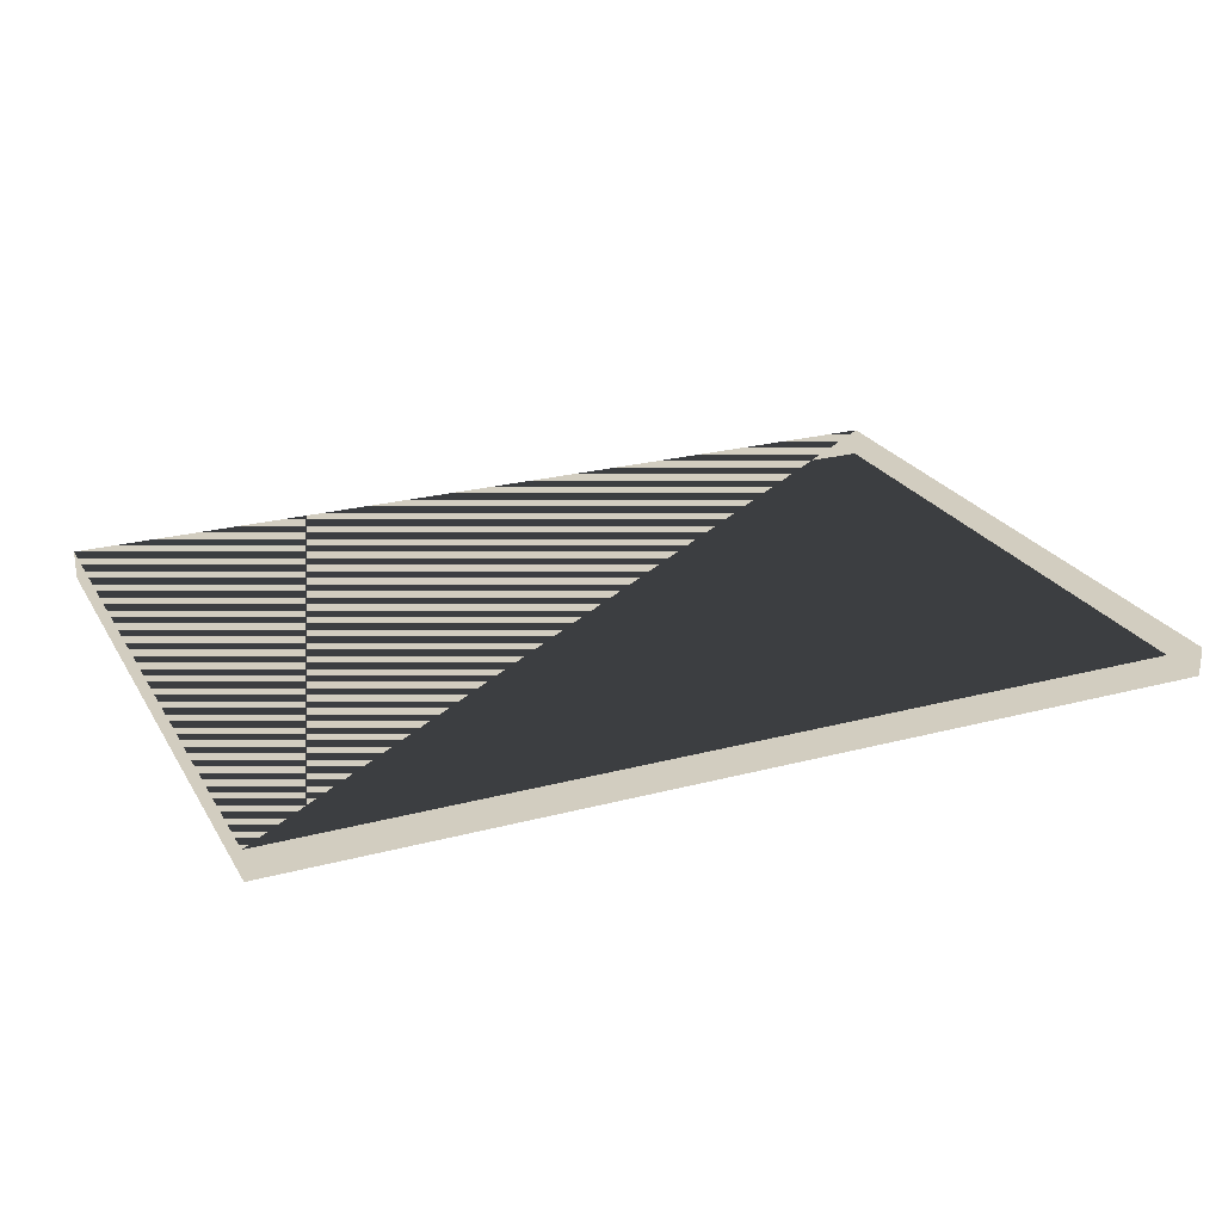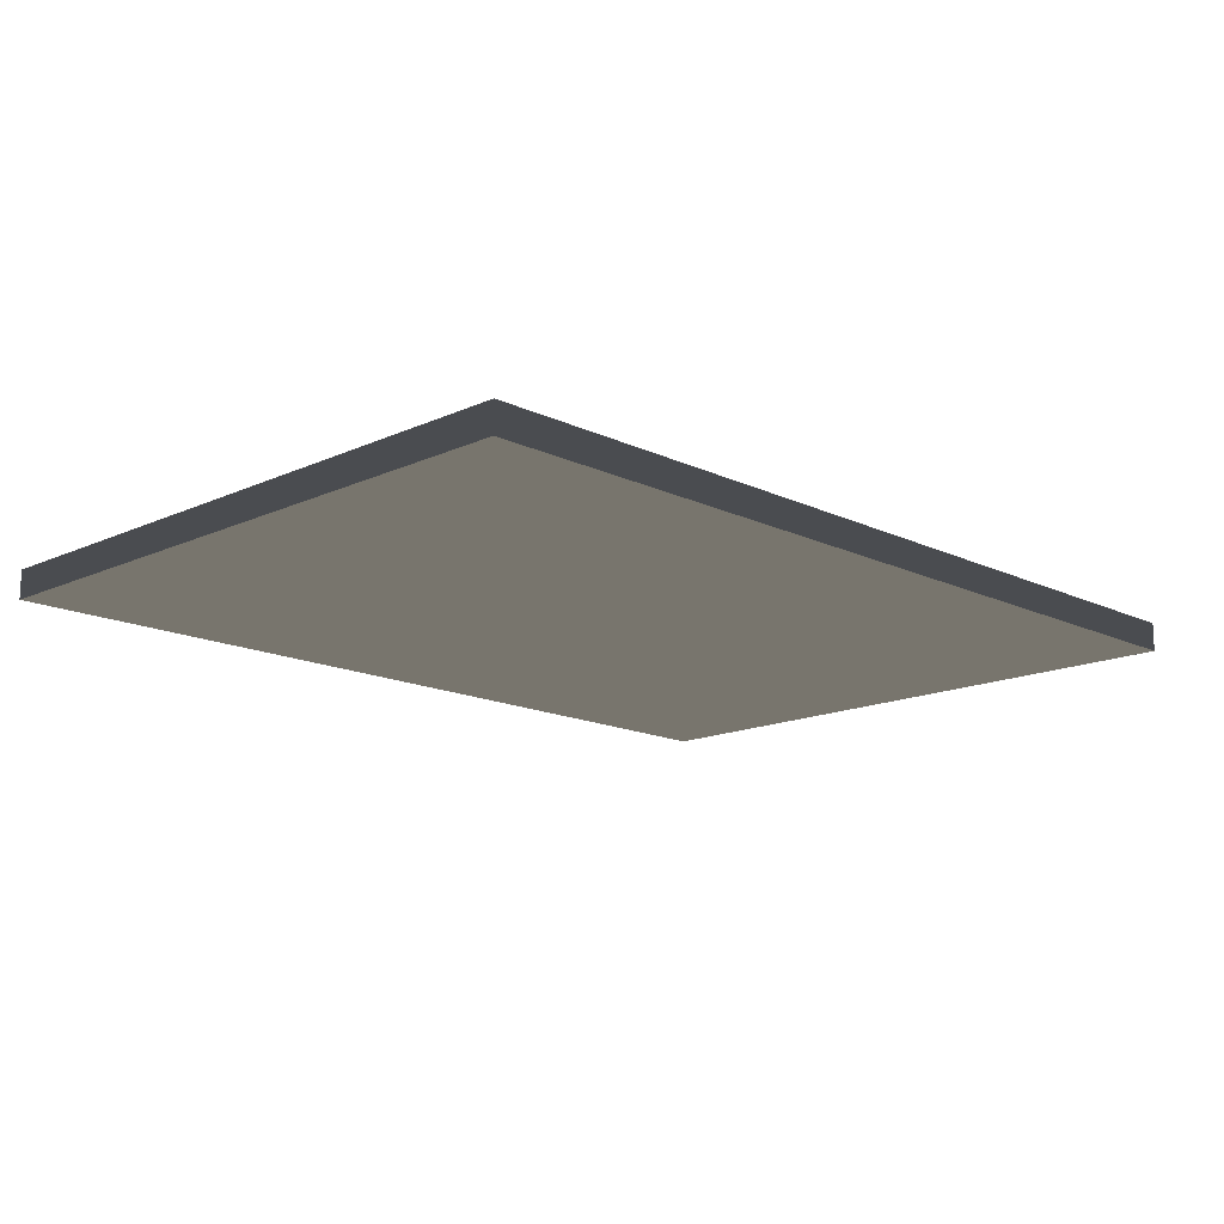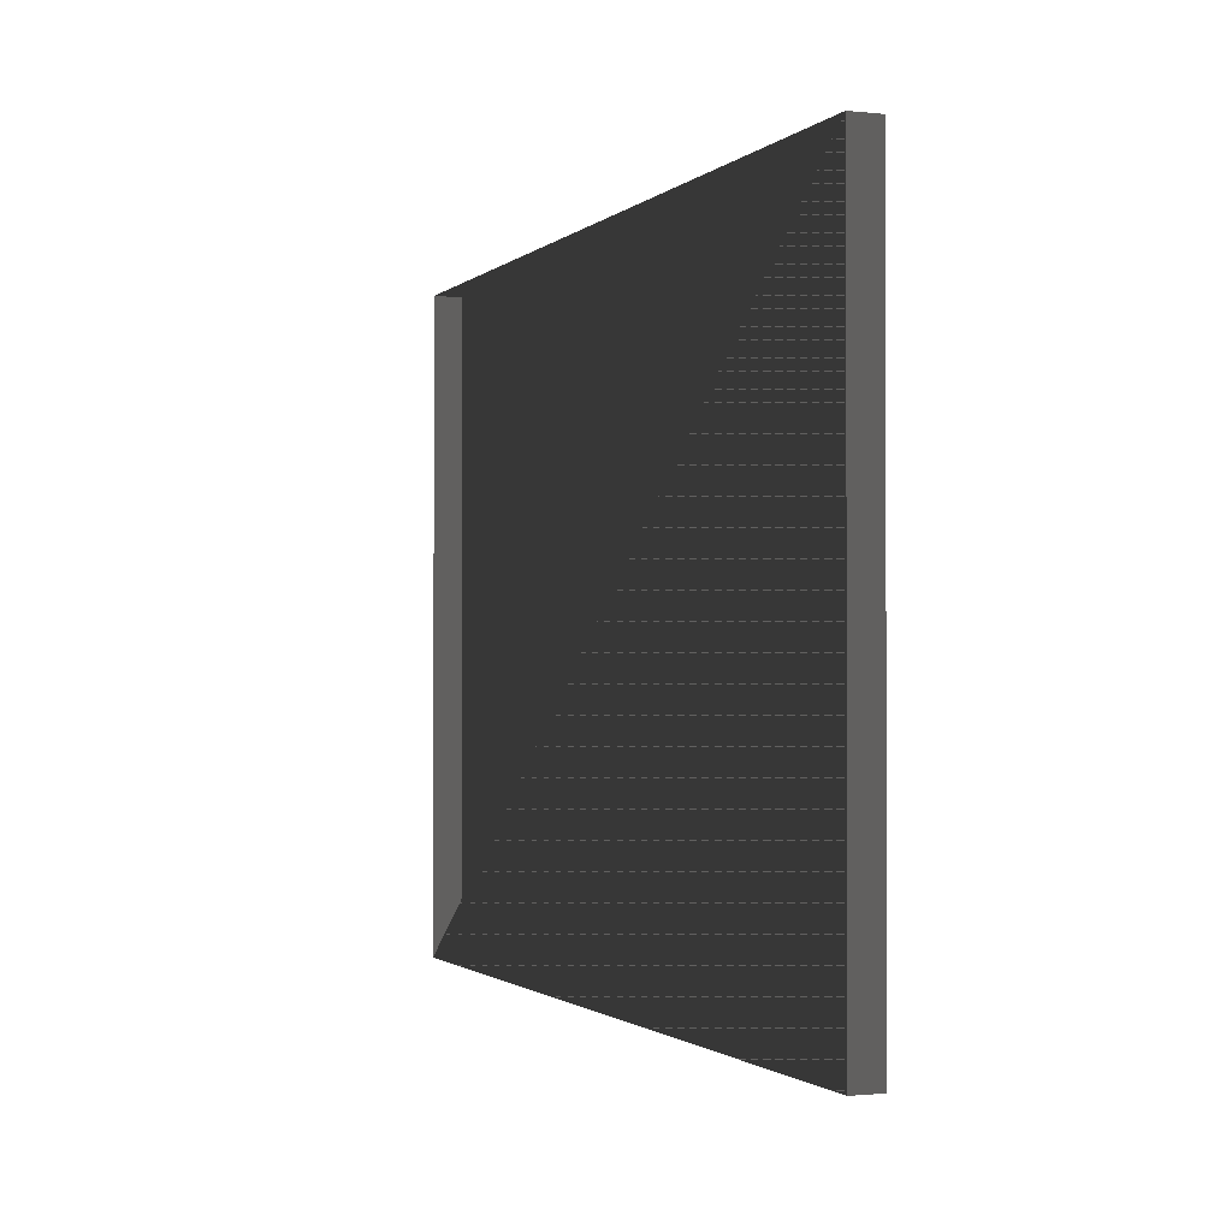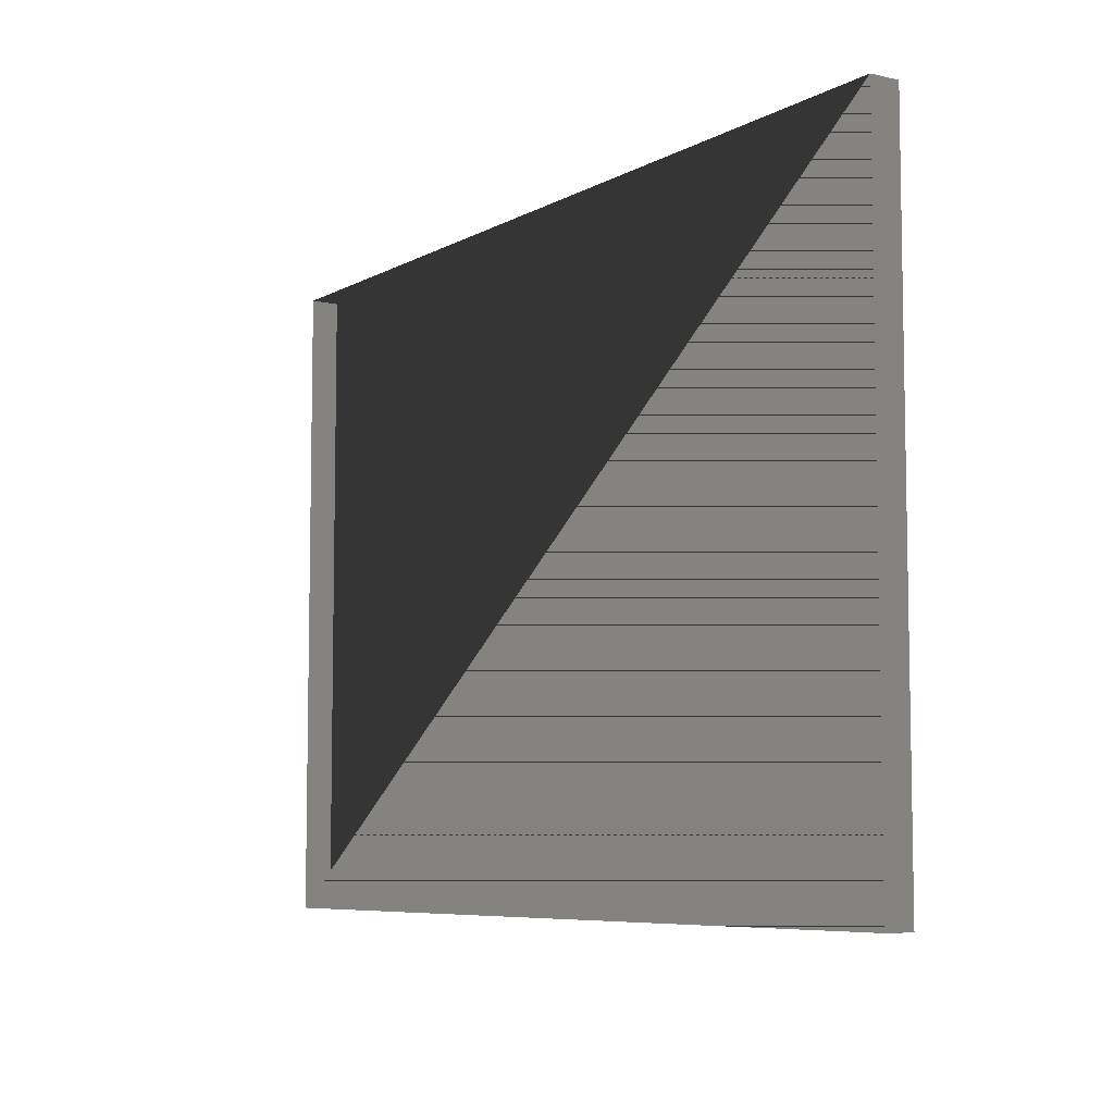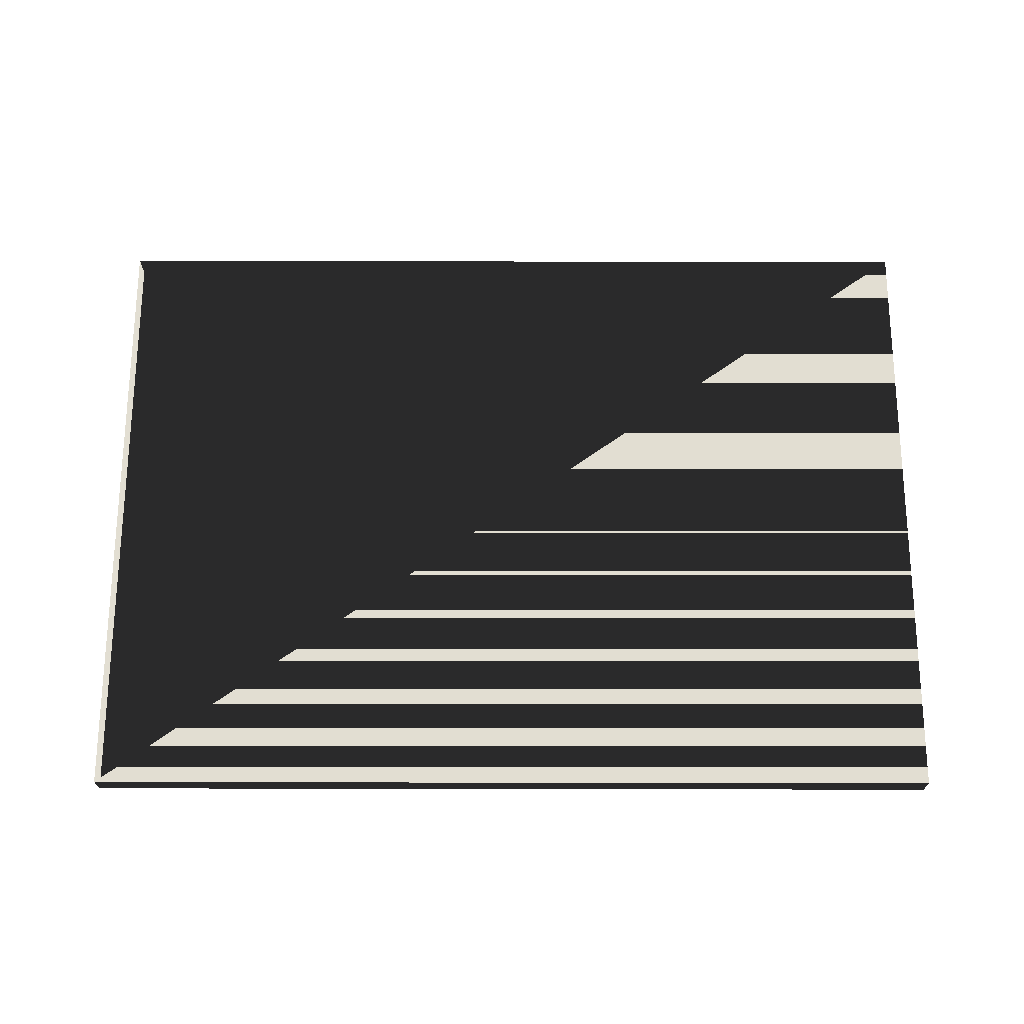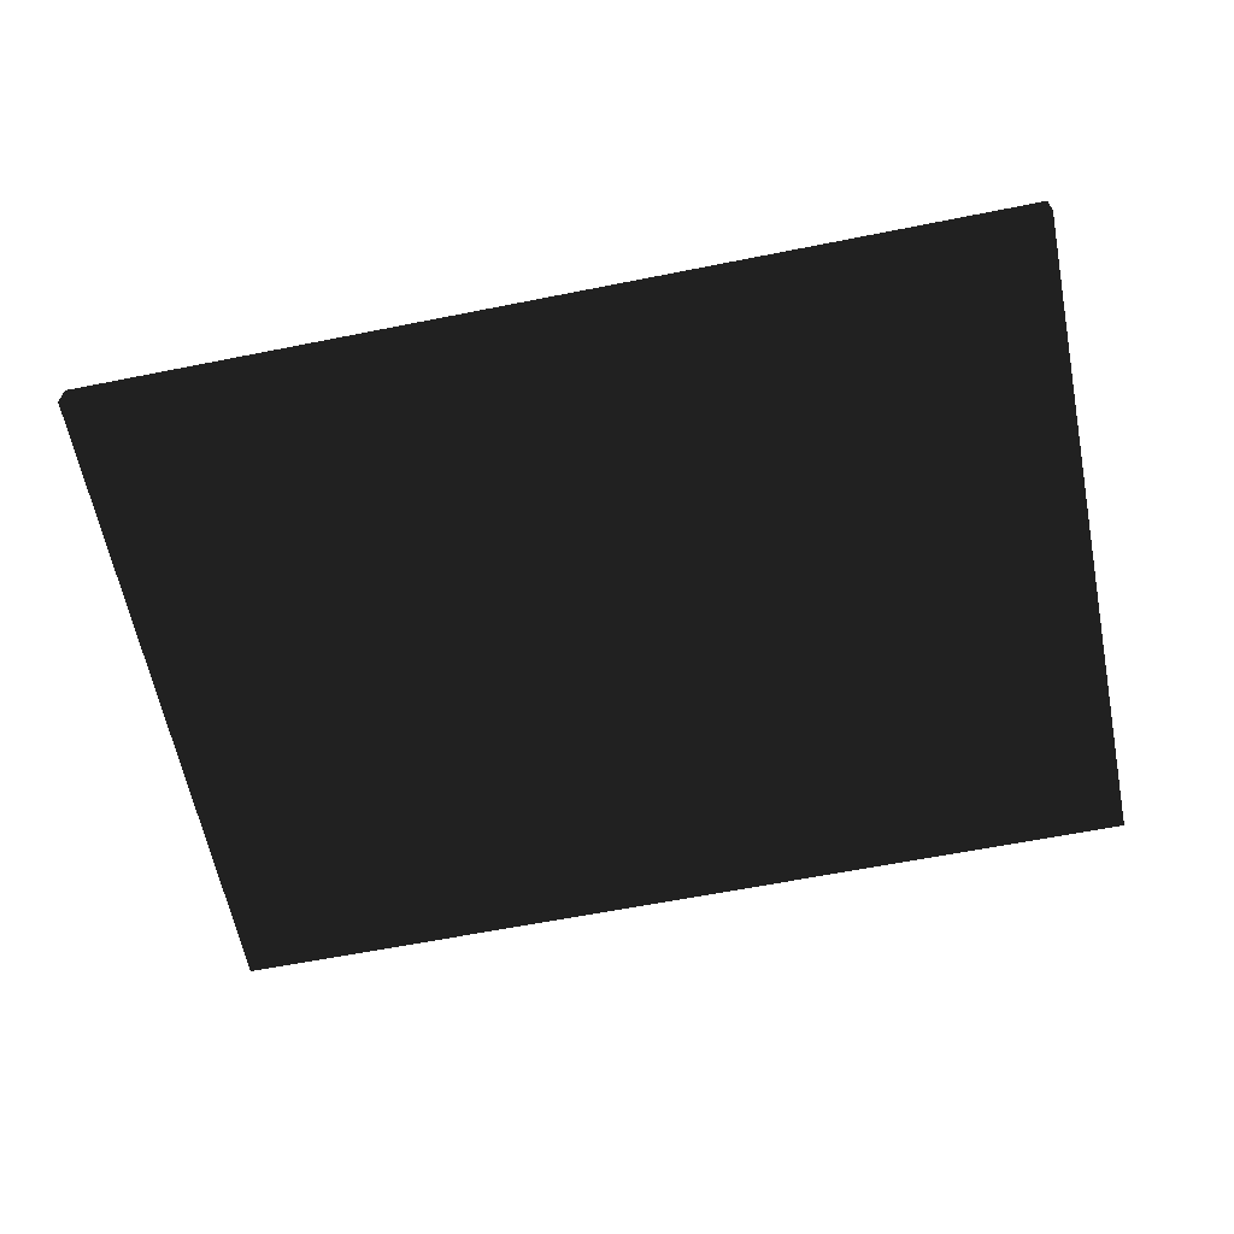
<metadata>
{"format":"obj","ext":"obj","renderer":"f3d","projection":"perspective","resolution":1024,"background":"white","views":[{"elev":24.4,"azim":156.3,"up":"+Z"},{"elev":-15.0,"azim":-45.6,"up":"+Z"},{"elev":-1.3,"azim":68.7,"up":"+Y"},{"elev":-7.0,"azim":56.5,"up":"+Y"},{"elev":67.9,"azim":0.1,"up":"+Z"},{"elev":-62.8,"azim":-168.6,"up":"+Z"}]}
</metadata>
<code>
v -0.47 -0.335 -0.015
v 0.47 -0.335 -0.015
v 0.47 0.335 -0.015
v -0.47 0.335 -0.015
v -0.47 -0.335 0.015
v 0.47 -0.335 0.015
v 0.47 0.335 0.015
v -0.47 0.335 0.015
f 1 2 3 4
f 5 6 7 6
f 1 5 8 4
f 2 6 7 3
f 1 2 6 5
f 4 3 7 8

</code>
